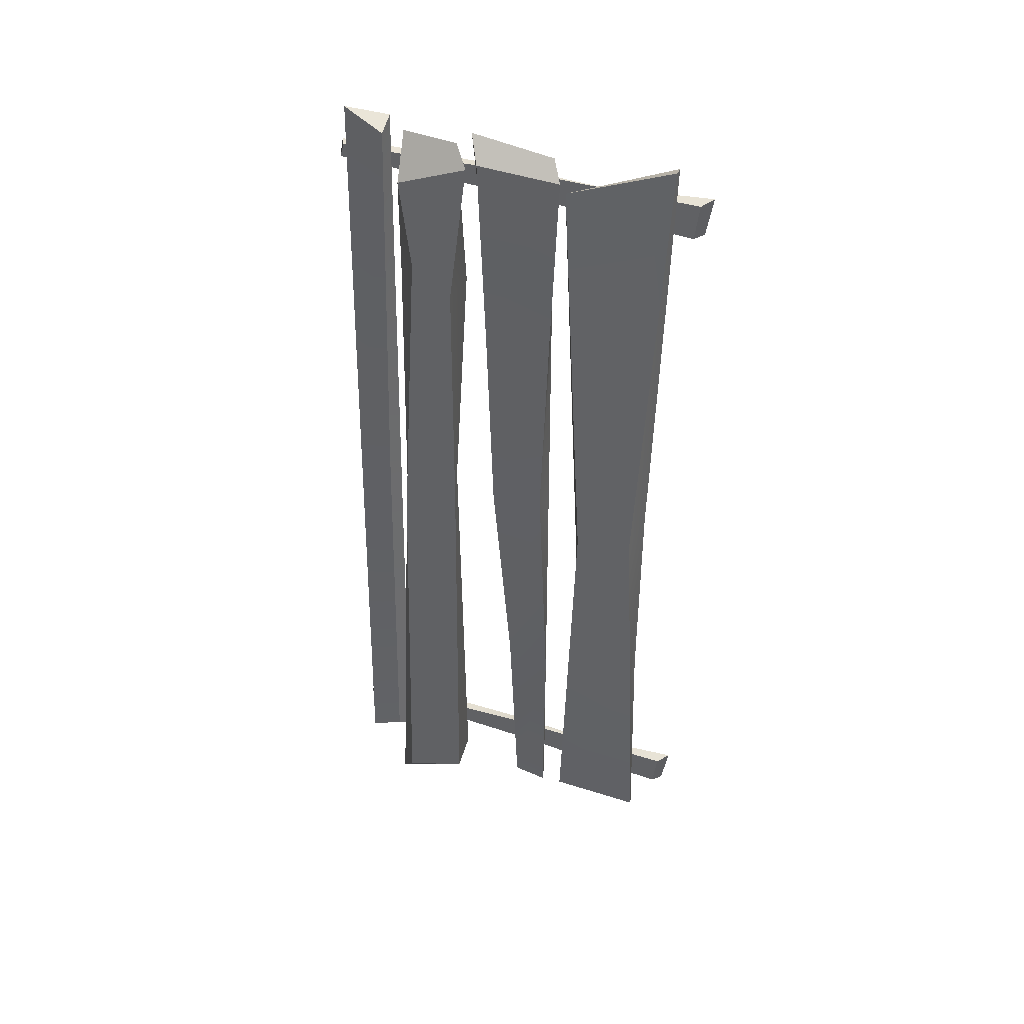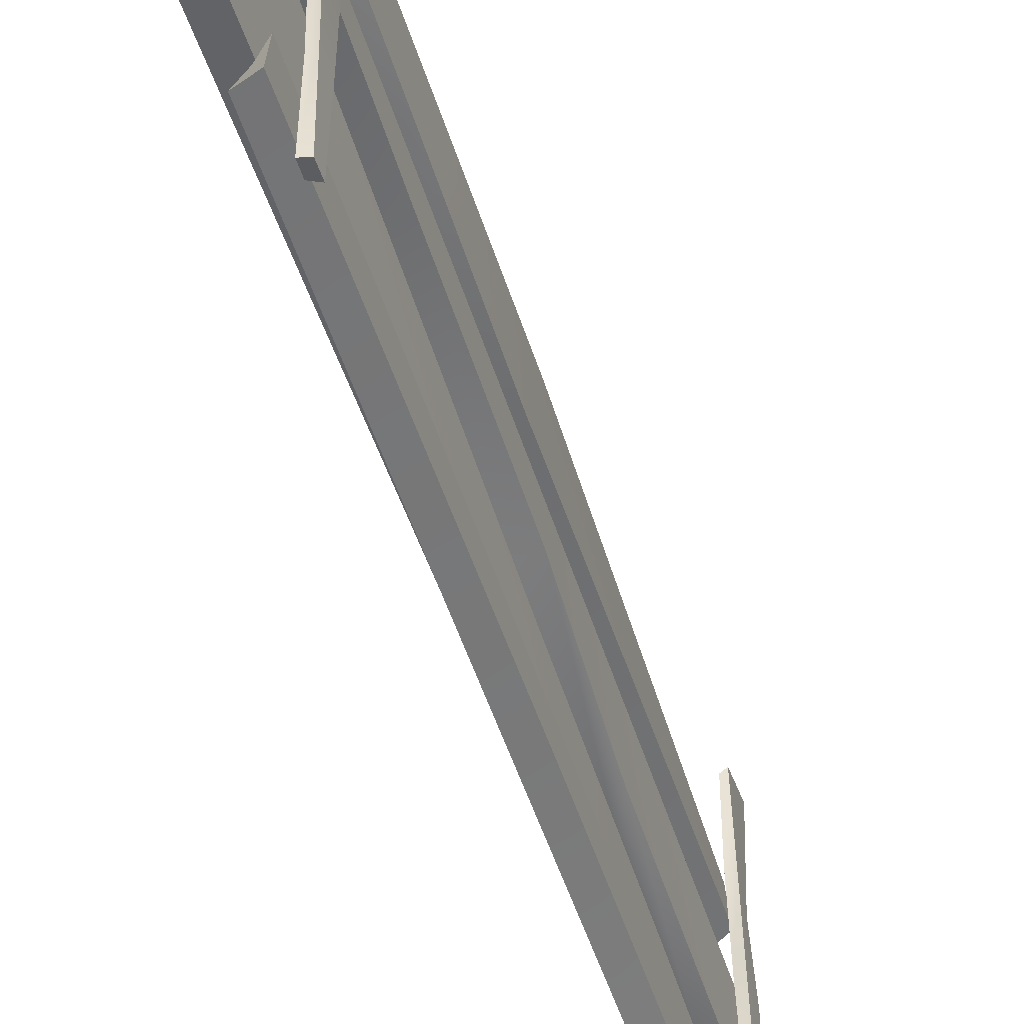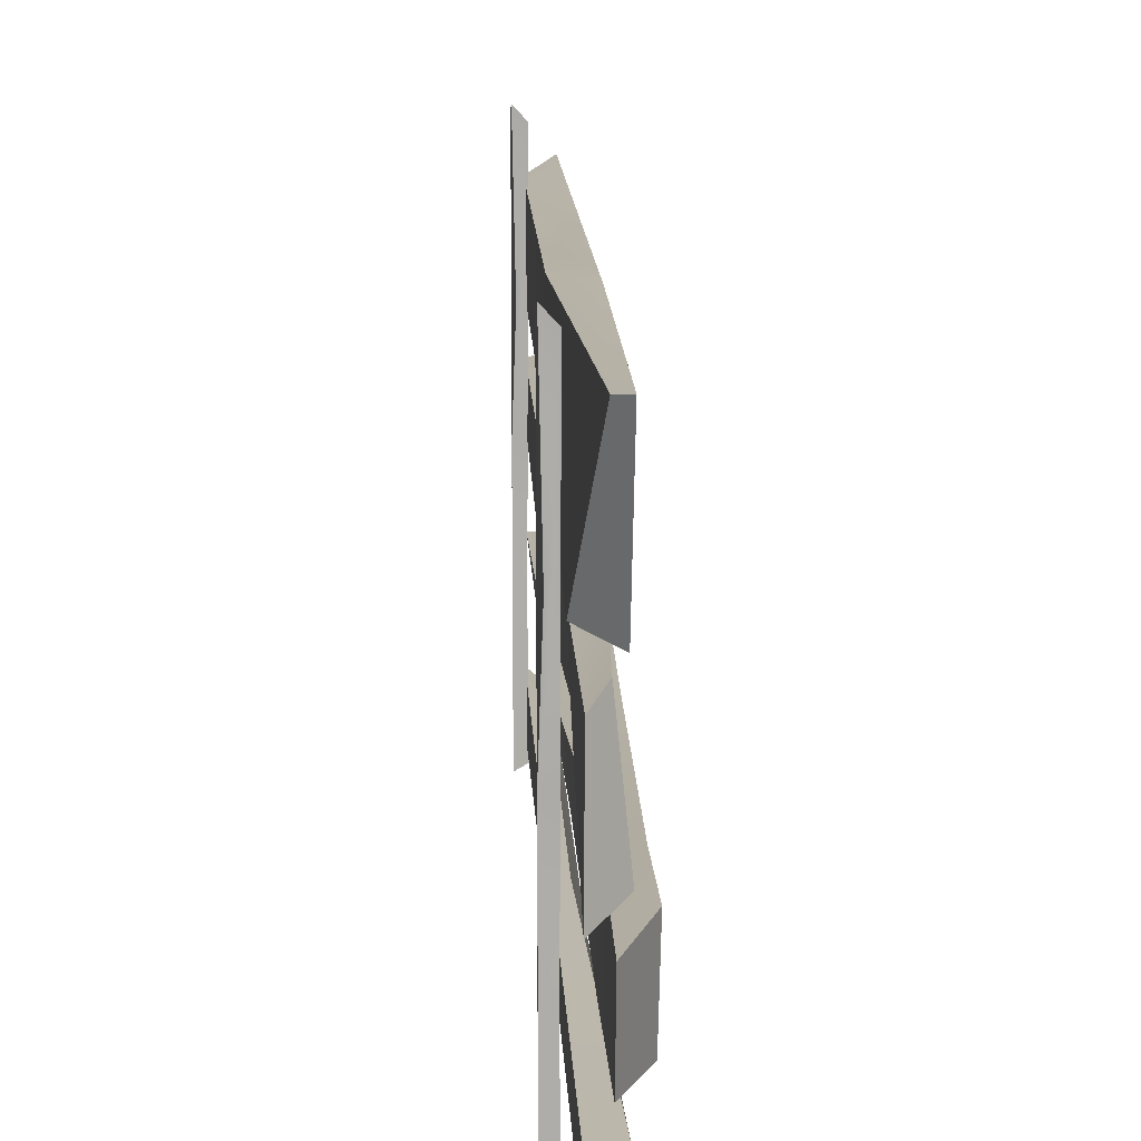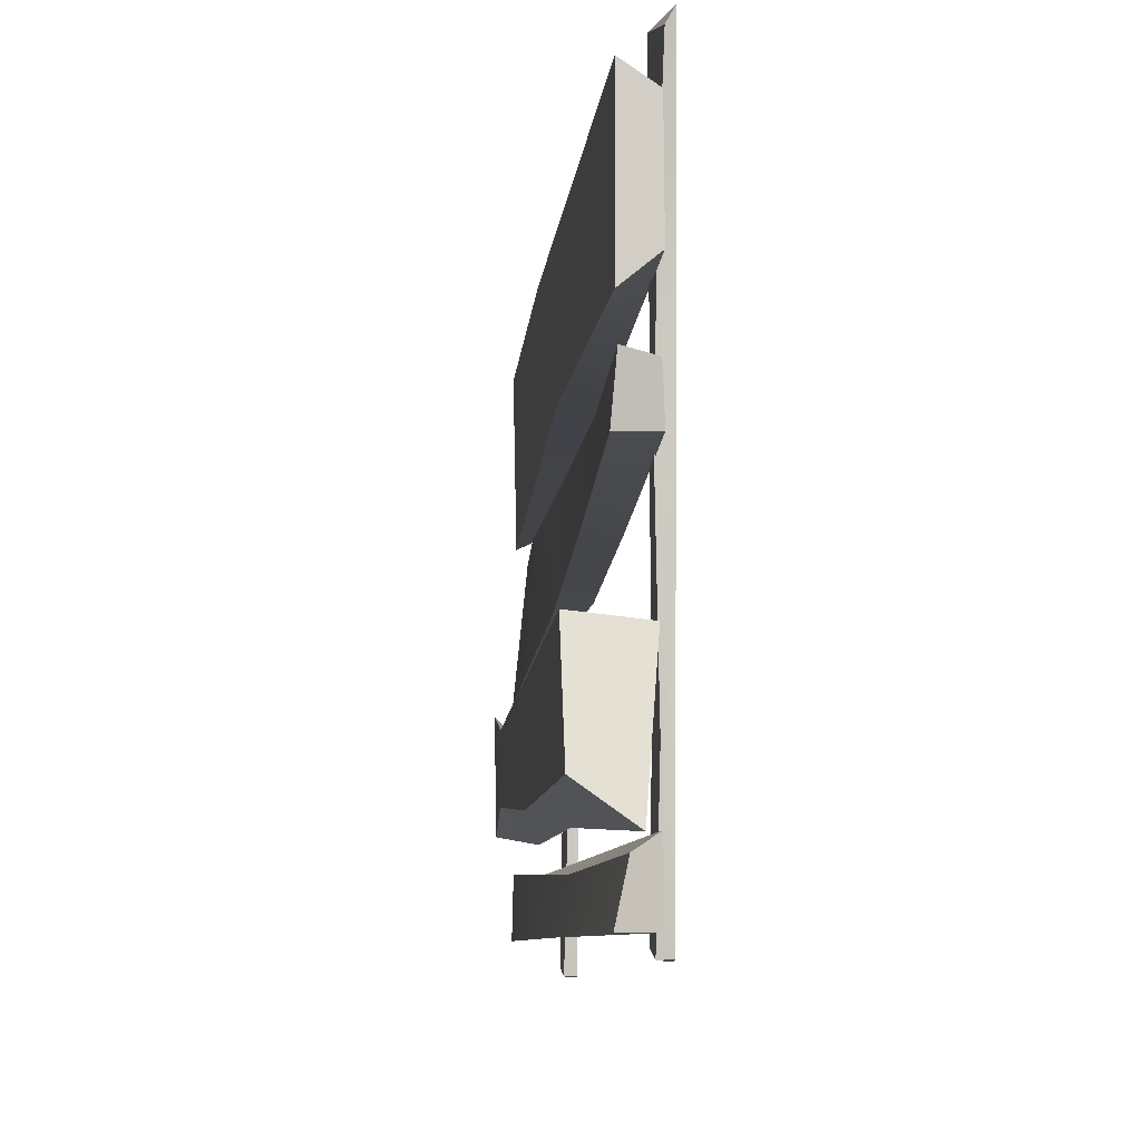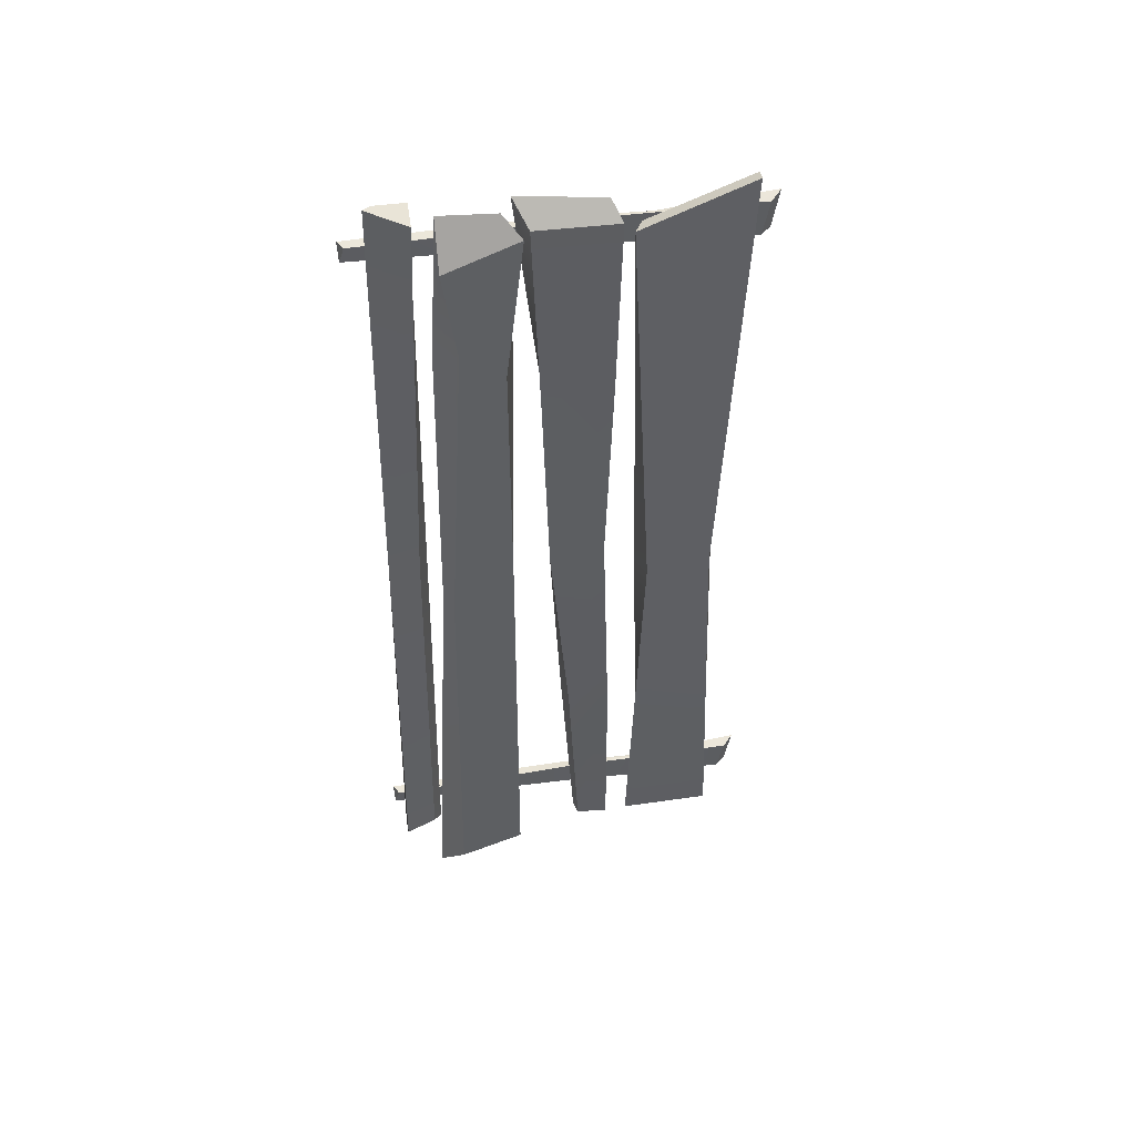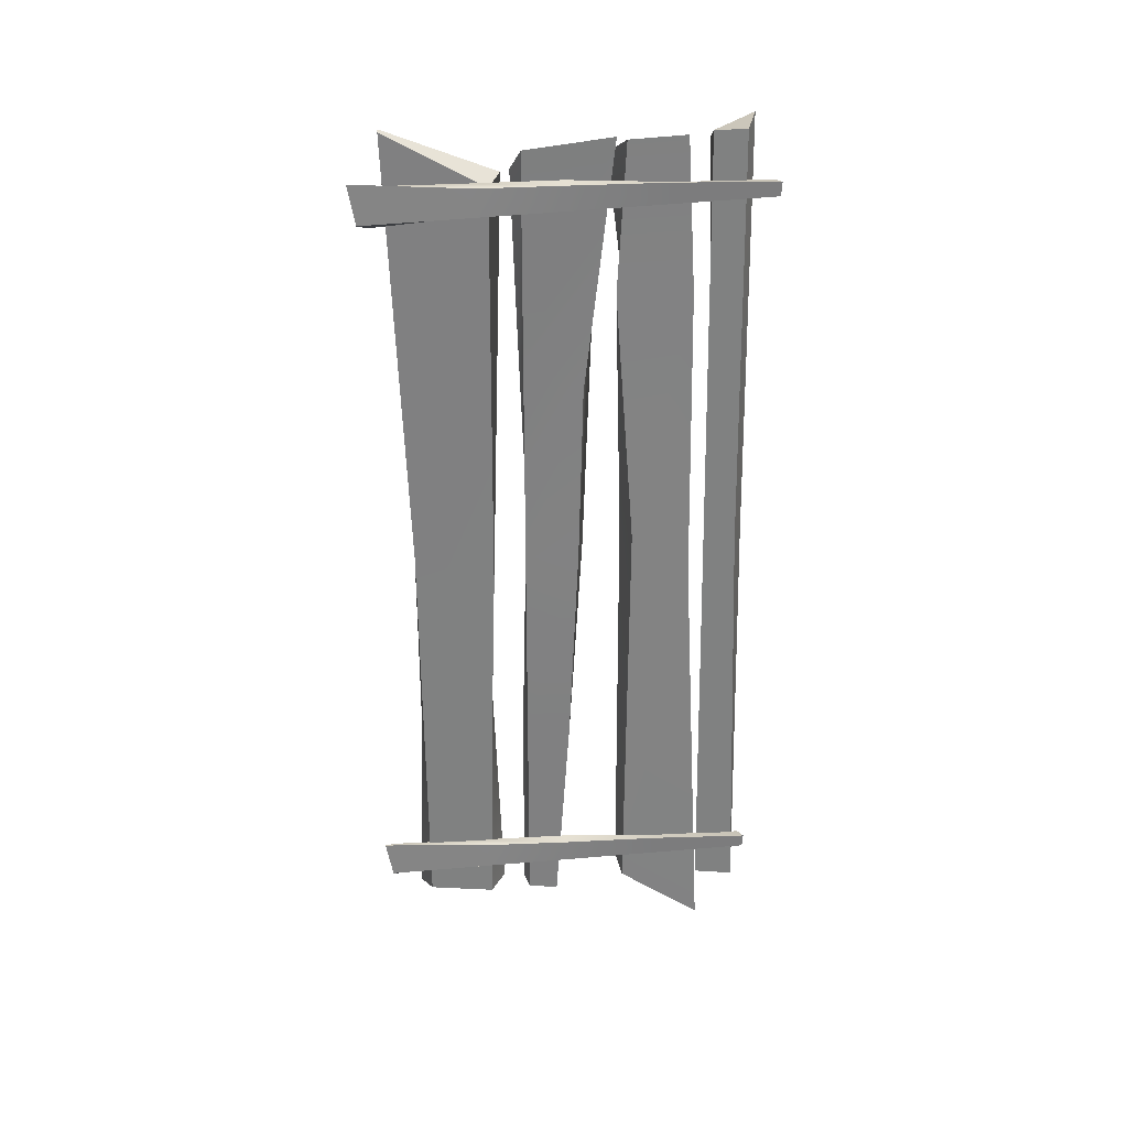
<metadata>
{"format":"obj","ext":"obj","renderer":"f3d","projection":"perspective","resolution":1024,"background":"white","views":[{"elev":38.1,"azim":111.2,"up":"+Z"},{"elev":-53.3,"azim":-162.3,"up":"+Y"},{"elev":12.5,"azim":-2.2,"up":"+Y"},{"elev":-6.4,"azim":176.5,"up":"+Y"},{"elev":45.9,"azim":79.7,"up":"+Z"},{"elev":30.0,"azim":-93.6,"up":"+Z"}]}
</metadata>
<code>
g JC_WoodenWall_LTurn_Double:default1
v -0.09241 83.97 4.17
v 0 82.43 -4.229
v -0.09253 -0.196 2.963
v 0 0 0
v 1.963 0.9378 2.754
v 1.718 -0.07404 -0.4526
v 1.943 81.63 3.016
v 1.12 80.37 -5.119
v 1.869 42.7 -1.841
v 1.811 42.07 3.577
v -0.1587 41.88 3.082
v 0 41.21 -2.115
v 0 20.61 -1.057
v -0.09253 20.84 3.264
v 1.733 20.72 2.772
v 1.339 18.72 -1.423
v 0 61.82 -3.172
v 0.4579 59.17 2.647
v 1.86 62.7 3.216
v 1.718 63.09 -3.641
v -1.81 84.04 164.6
v -1.718 82.5 156.2
v -1.81 -0.122 163.4
v -1.718 0.07404 160.5
v 0.2445 1.012 163.2
v 0 0 160
v 0.2256 81.71 163.5
v -0.5983 80.44 155.3
v 0.1509 42.78 158.6
v 0.09253 42.15 164
v -1.877 41.96 163.5
v -1.718 41.29 158.3
v -1.718 20.68 159.4
v -1.81 20.92 163.7
v 0.01465 20.79 163.2
v -0.3784 18.79 159
v -1.718 61.89 157.3
v -1.26 59.24 163.1
v 0.1421 62.77 163.7
v 0 63.16 156.8
v 0.6489 56.81 162.5
v 3.764 77.78 172.9
v 1.718 59.32 -11.87
v 1.718 73.48 -10.32
v 5.88 56.14 -10.54
v 5.88 76.15 -10.93
v 5.88 54.36 164
v 5.88 77.78 172.9
v 1.718 57.27 73.08
v 5.88 59.27 73.06
v 7.697 72.55 76.79
v 1.581 74.19 80.47
v 6.788 74.35 32.93
v 5.88 57.71 31.26
v 1.718 58.54 30.6
v 1.65 73.84 35.08
v 1.718 31.91 171.9
v 1.92 50.42 169.4
v 1.718 43.84 -11.84
v 1.92 50.29 -11.08
v 6.212 44.17 -9.339
v 5.677 51.29 -11.19
v 6.171 34.68 166.9
v 4.369 52.59 165
v 6.007 49.59 82.4
v 5.88 37.83 80.42
v 1.573 38.93 80.06
v 1.92 50.36 79.17
v 1.92 50.32 34.04
v 1.718 40.86 34.08
v 5.709 41.95 33.86
v 4.85 51.33 29.95
v 1.92 50.39 124.3
v 2.922 37.97 117.9
v 5.988 36.34 125.5
v 5.677 51.27 127.1
v 1.718 6.433 172.9
v 1.718 13.21 172.8
v 1.718 2.086 -9.581
v 1.718 10.66 -8.494
v 5.88 2.107 -8.127
v 4.354 8.846 -6.696
v 5.88 4.681 175.1
v 5.88 13.17 170.3
v 4.088 10.1 82.47
v 5.88 3.381 82.59
v 1.718 5.164 82.57
v 1.718 11.94 82.47
v 10.28 14.93 -14.72
v 10.51 29.06 -9.595
v 8.515 17.49 160.9
v 8.515 33.21 166.7
v 4.354 17.49 171.2
v 4.531 29.58 170.4
v 4.354 9.865 -23.05
v 1.959 28.19 -8.689
v 9.276 16.4 73.01
v 4.44 14.63 73.28
v 3.139 27.29 82.92
v 9.468 29.41 81.98
v 4.489 31.31 138.4
v 4.354 15.58 138.4
v 8.855 20.24 141.6
v 9.105 29.25 135.6
g JC_WoodenWall_LTurn_Double:JC_WoodenWall_LTurn_Doubel JC_WoodenWall_LTurn_Double:pCube231 JC_WoodWall_Mod_Flank_A1
f 11 12 13 14
f 3 4 6 5
f 15 16 9 10
f 7 8 2 1
f 12 9 16 13
f 10 11 14 15
f 19 20 8 7
f 7 1 18 19
f 1 2 17 18
f 2 8 20 17
f 14 13 4 3
f 15 14 3 5
f 5 6 16 15
f 13 16 6 4
f 18 17 12 11
f 19 18 11 10
f 10 9 20 19
f 17 20 9 12
g JC_WoodenWall_LTurn_Double:JC_WoodenWall_LTurn_Doubel JC_WoodenWall_LTurn_Double:pCube225 JC_WoodWall_Mod_Flank_A1
f 31 32 33 34
f 23 24 26 25
f 35 36 29 30
f 27 28 22 21
f 32 29 36 33
f 30 31 34 35
f 39 40 28 27
f 27 21 38 39
f 21 22 37 38
f 22 28 40 37
f 34 33 24 23
f 35 34 23 25
f 25 26 36 35
f 33 36 26 24
f 38 37 32 31
f 39 38 31 30
f 30 29 40 39
f 37 40 29 32
g JC_WoodenWall_LTurn_Double:JC_WoodenWall_LTurn_Doubel JC_WoodenWall_LTurn_Double:pCube80 JC_WoodWall_Mod_Flank_A1
f 41 42 52 49
f 43 44 46 45
f 50 51 48 47
f 47 48 42 41
f 42 48 51 52
f 47 41 49 50
f 54 55 43 45
f 45 46 53 54
f 56 53 46 44
f 55 56 44 43
f 54 53 51 50
f 50 49 55 54
f 49 52 56 55
f 52 51 53 56
g JC_WoodenWall_LTurn_Double:JC_WoodenWall_LTurn_Doubel JC_WoodenWall_LTurn_Double:pCube178 JC_WoodWall_Mod_Flank_A1
f 67 68 69 70
f 59 60 62 61
f 71 72 65 66
f 63 64 58 57
f 68 65 72 69
f 66 67 70 71
f 75 76 64 63
f 63 57 74 75
f 57 58 73 74
f 58 64 76 73
f 70 69 60 59
f 71 70 59 61
f 61 62 72 71
f 69 72 62 60
f 74 73 68 67
f 75 74 67 66
f 66 65 76 75
f 73 76 65 68
g JC_WoodenWall_LTurn_Double:JC_WoodenWall_LTurn_Doubel JC_WoodenWall_LTurn_Double:pCube15 JC_WoodWall_Mod_Flank_A1
f 87 88 80 79
f 79 80 82 81
f 81 82 85 86
f 83 84 78 77
f 88 85 82 80
f 86 87 79 81
f 86 85 84 83
f 83 77 87 86
f 77 78 88 87
f 78 84 85 88
g JC_WoodenWall_LTurn_Double:JC_WoodenWall_LTurn_Doubel JC_WoodenWall_LTurn_Double:pCube198 JC_WoodWall_Mod_Flank_A1
f 89 90 100 97
f 91 92 94 93
f 98 99 96 95
f 95 96 90 89
f 90 96 99 100
f 95 89 97 98
f 102 103 91 93
f 93 94 101 102
f 104 101 94 92
f 103 104 92 91
f 102 101 99 98
f 98 97 103 102
f 97 100 104 103
f 100 99 101 104

</code>
